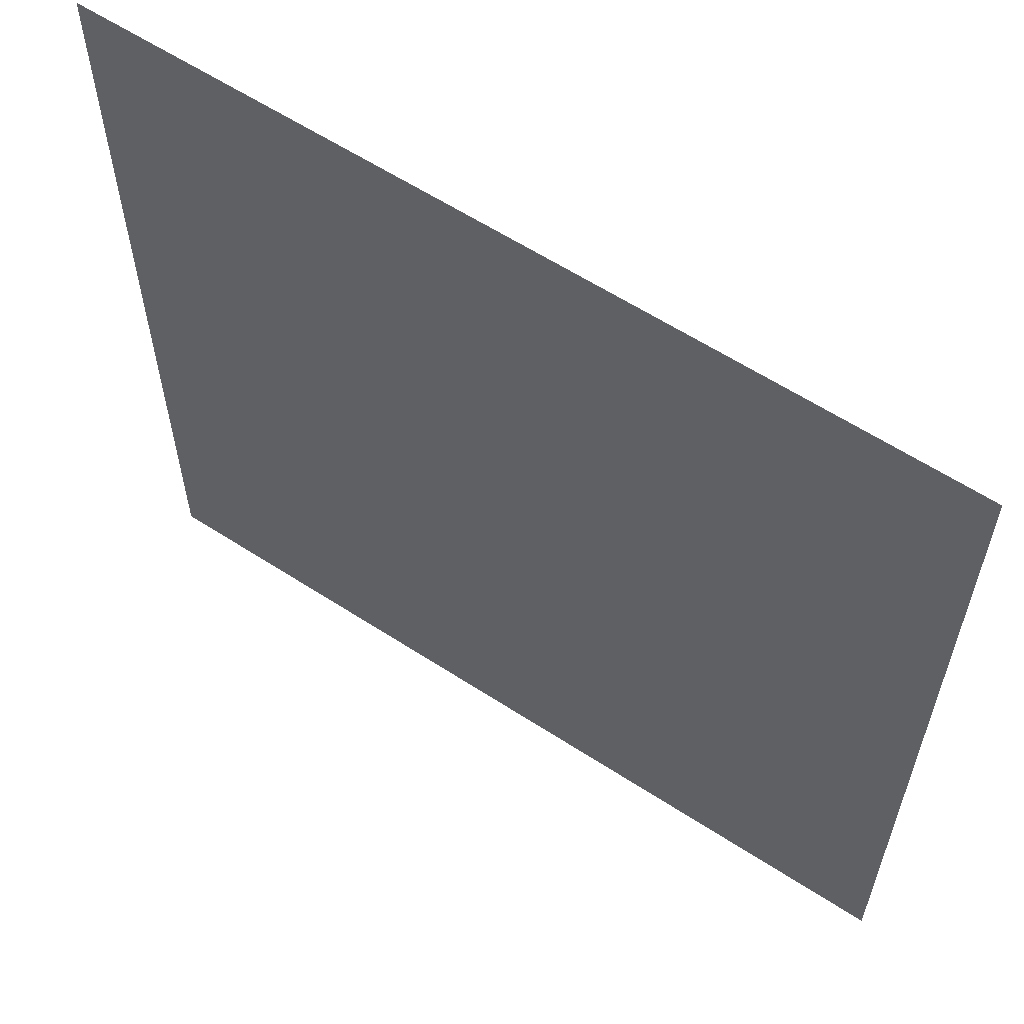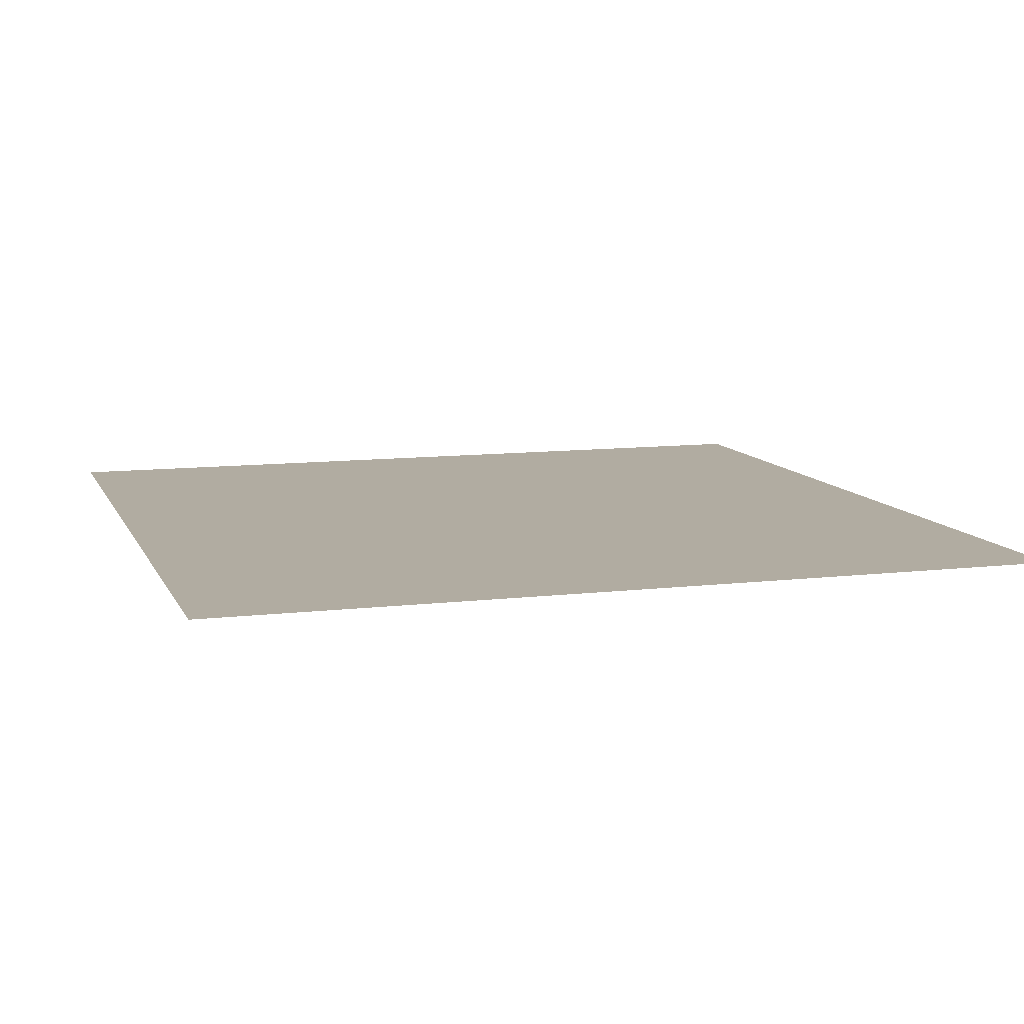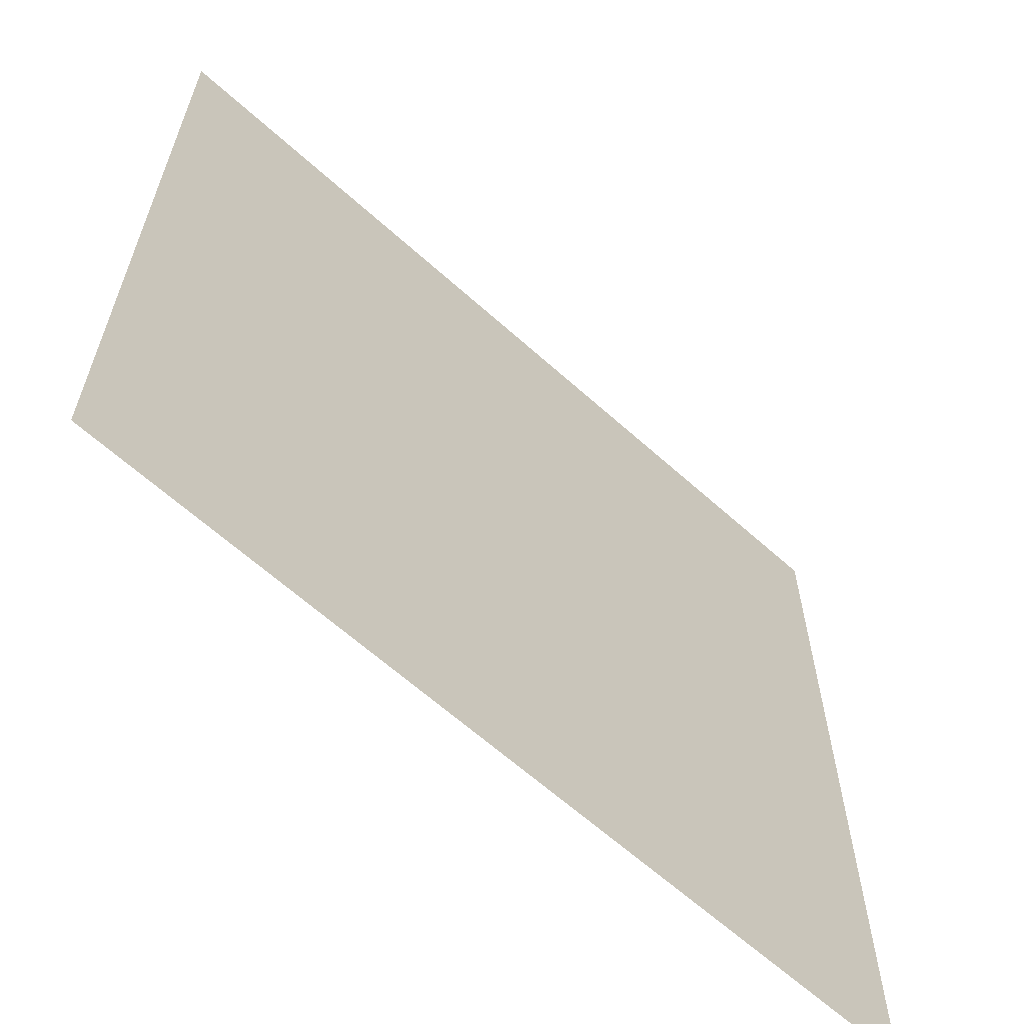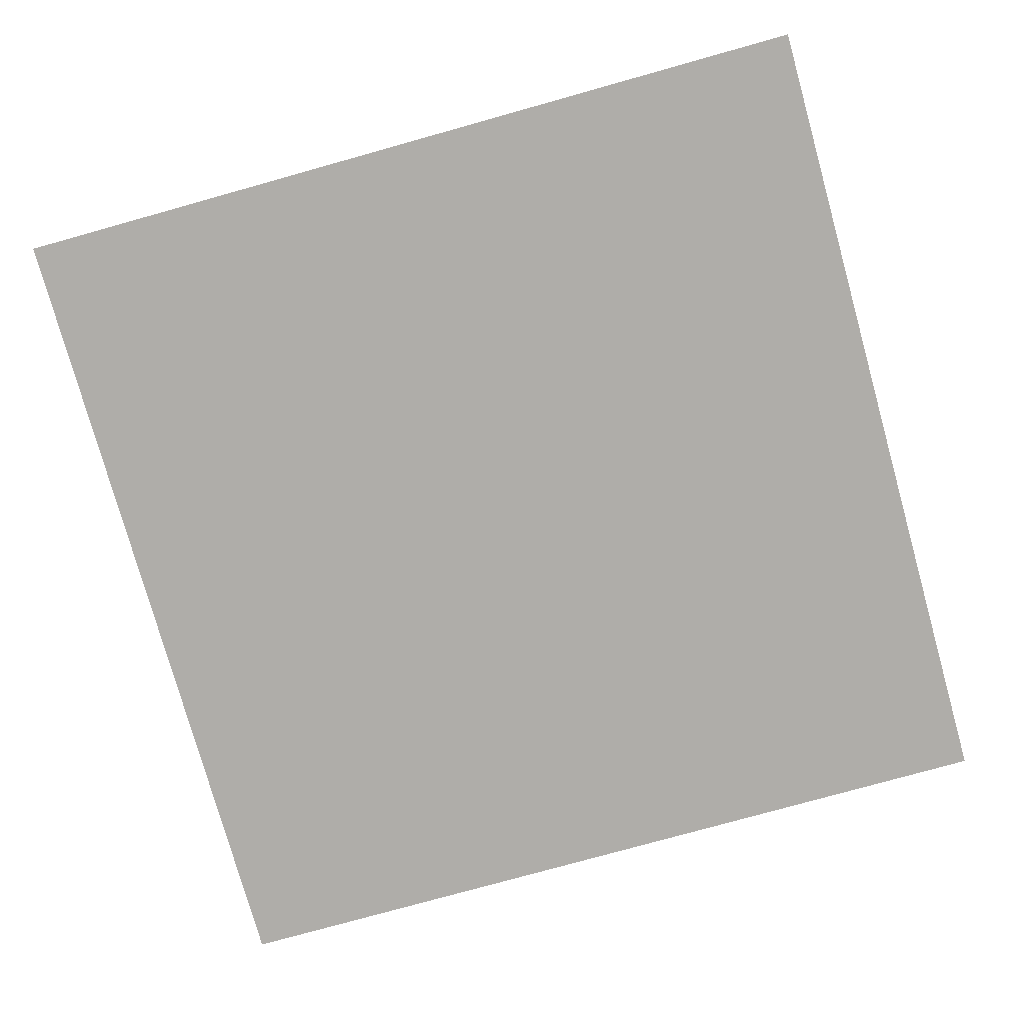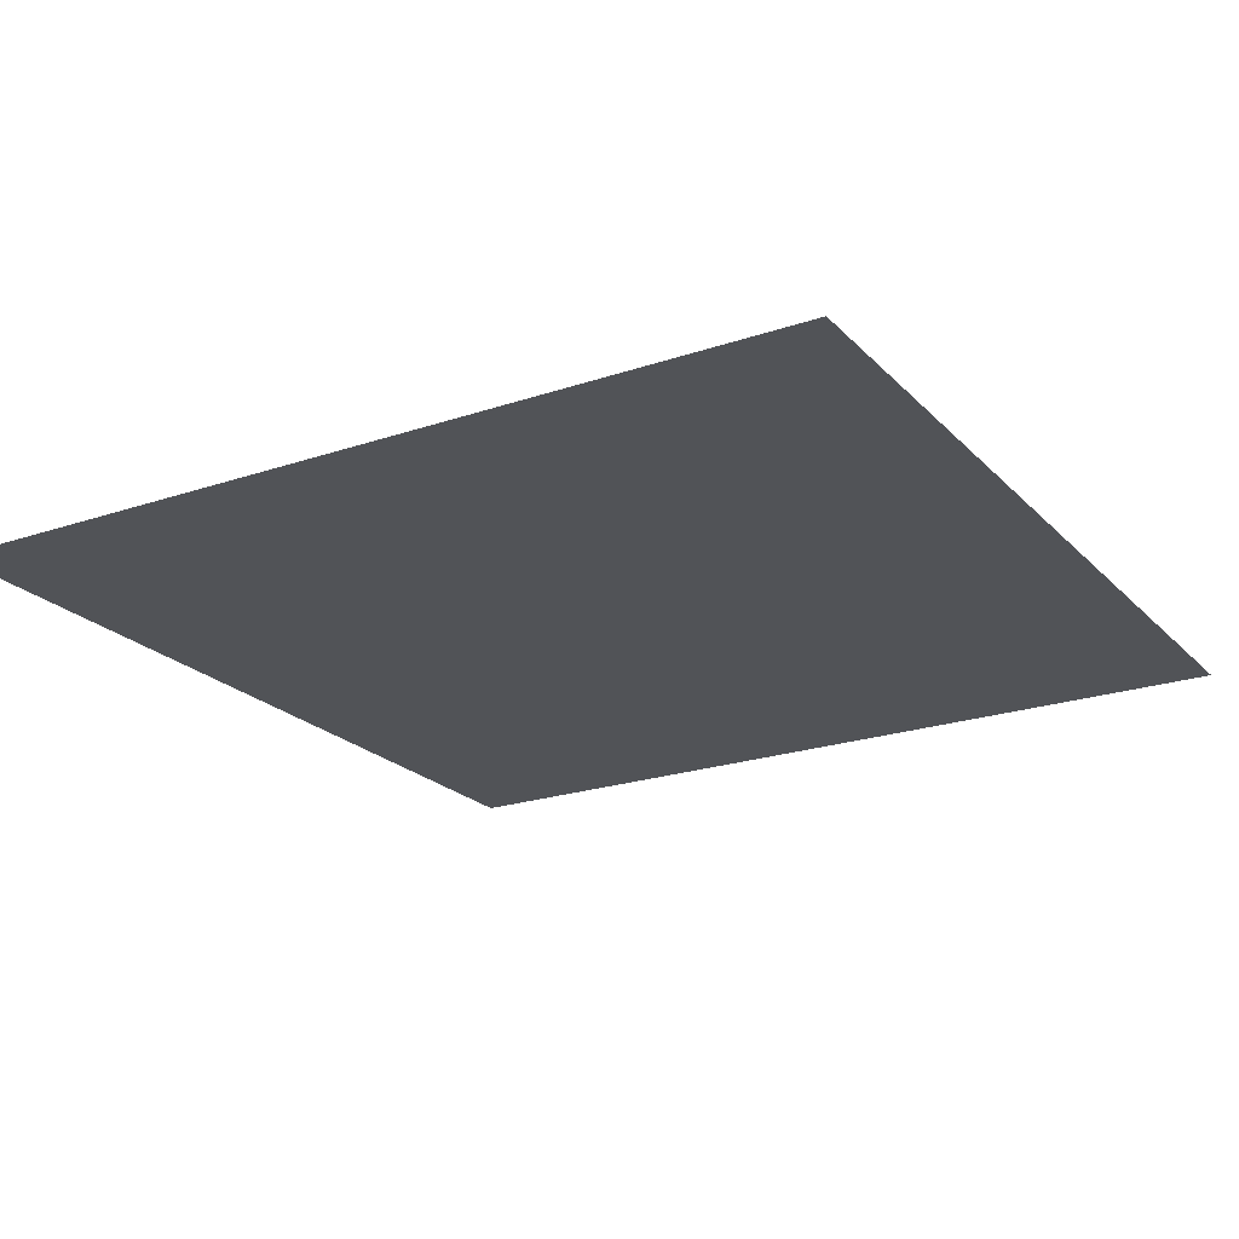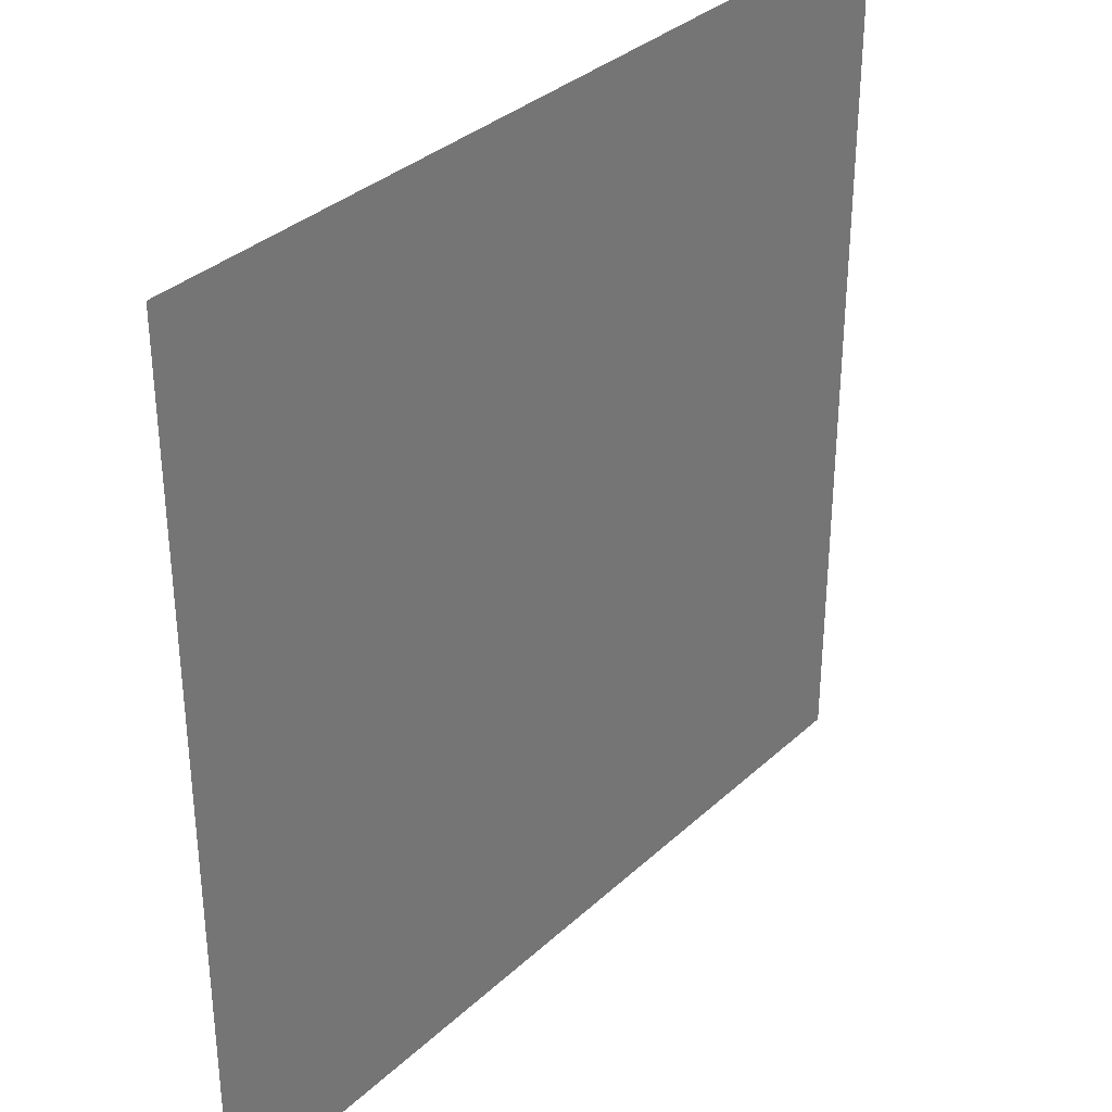
<metadata>
{"format":"obj","ext":"obj","renderer":"f3d","projection":"perspective","resolution":1024,"background":"white","views":[{"elev":60.5,"azim":-146.4,"up":"+Z"},{"elev":10.2,"azim":163.0,"up":"+Y"},{"elev":-63.4,"azim":-42.3,"up":"+Z"},{"elev":-77.3,"azim":-164.4,"up":"+Y"},{"elev":-21.8,"azim":-149.2,"up":"+Y"},{"elev":34.1,"azim":129.2,"up":"+Z"}]}
</metadata>
<code>
o terrain_roadCorner
v 0 0 0
v -0.7832 -0 2.051
v 0 -0 2
v -8 0 0
v -1.553 -0 2.204
v -2.296 -0 2.457
v -3 -0 2.804
v -3.653 -0 3.24
v -4.243 -0 3.757
v -4.76 -0 4.347
v -5.196 -0 5
v -5.543 -0 5.704
v -5.796 -0 6.447
v -5.949 -0 7.217
v -6 -0 8
v -8 -0 8
v -0.2611 -0 6.017
v 0 -0 8
v 0 -0 6
v -2 -0 8
v -0.5176 -0 6.068
v -0.7654 -0 6.152
v -1 -0 6.268
v -1.218 -0 6.413
v -1.414 -0 6.586
v -1.587 -0 6.782
v -1.732 -0 7
v -1.848 -0 7.235
v -1.932 -0 7.482
v -1.983 -0 7.739
v 0 -0 3
v -0.3916 -0 5.026
v 0 -0 5
v -0.6526 -0 3.043
v -0.7765 -0 5.102
v -1.294 -0 3.17
v -1.148 -0 5.228
v -1.5 -0 5.402
v -1.913 -0 3.381
v -1.826 -0 5.62
v -2.121 -0 5.879
v -2.5 -0 3.67
v -2.38 -0 6.174
v -2.598 -0 6.5
v -3.044 -0 4.033
v -2.772 -0 6.852
v -2.898 -0 7.224
v -2.974 -0 7.608
v -3 -0 8
v -5 -0 8
v -3.536 -0 4.464
v -3.967 -0 4.956
v -4.33 -0 5.5
v -4.619 -0 6.087
v -4.83 -0 6.706
v -4.957 -0 7.347
f 1 2 3
f 2 1 4
f 2 4 5
f 5 4 6
f 6 4 7
f 7 4 8
f 8 4 9
f 9 4 10
f 10 4 11
f 11 4 12
f 12 4 13
f 13 4 14
f 14 4 15
f 15 4 16
f 17 18 19
f 18 17 20
f 20 17 21
f 20 21 22
f 20 22 23
f 20 23 24
f 20 24 25
f 20 25 26
f 20 26 27
f 20 27 28
f 20 28 29
f 20 29 30
f 31 32 33
f 32 31 34
f 32 34 35
f 35 34 36
f 35 36 37
f 37 36 38
f 38 36 39
f 38 39 40
f 40 39 41
f 41 39 42
f 41 42 43
f 43 42 44
f 44 42 45
f 44 45 46
f 46 45 47
f 47 45 48
f 48 45 49
f 49 45 50
f 50 45 51
f 50 51 52
f 50 52 53
f 50 53 54
f 50 54 55
f 50 55 56
f 3 34 31
f 34 3 2
f 34 2 36
f 36 2 5
f 36 5 39
f 39 5 6
f 39 6 42
f 42 6 7
f 42 7 45
f 45 7 8
f 45 8 51
f 51 8 52
f 52 8 9
f 52 9 53
f 53 9 10
f 53 10 54
f 54 10 55
f 55 10 11
f 55 11 56
f 56 11 50
f 50 11 15
f 15 11 12
f 15 12 13
f 15 13 14
f 33 17 19
f 17 33 32
f 17 32 21
f 21 32 35
f 21 35 22
f 22 35 23
f 23 35 37
f 23 37 24
f 24 37 38
f 24 38 25
f 25 38 26
f 26 38 40
f 26 40 27
f 27 40 28
f 28 40 41
f 28 41 29
f 29 41 30
f 30 41 20
f 20 41 49
f 49 41 43
f 49 43 44
f 49 44 46
f 49 46 47
f 49 47 48

</code>
